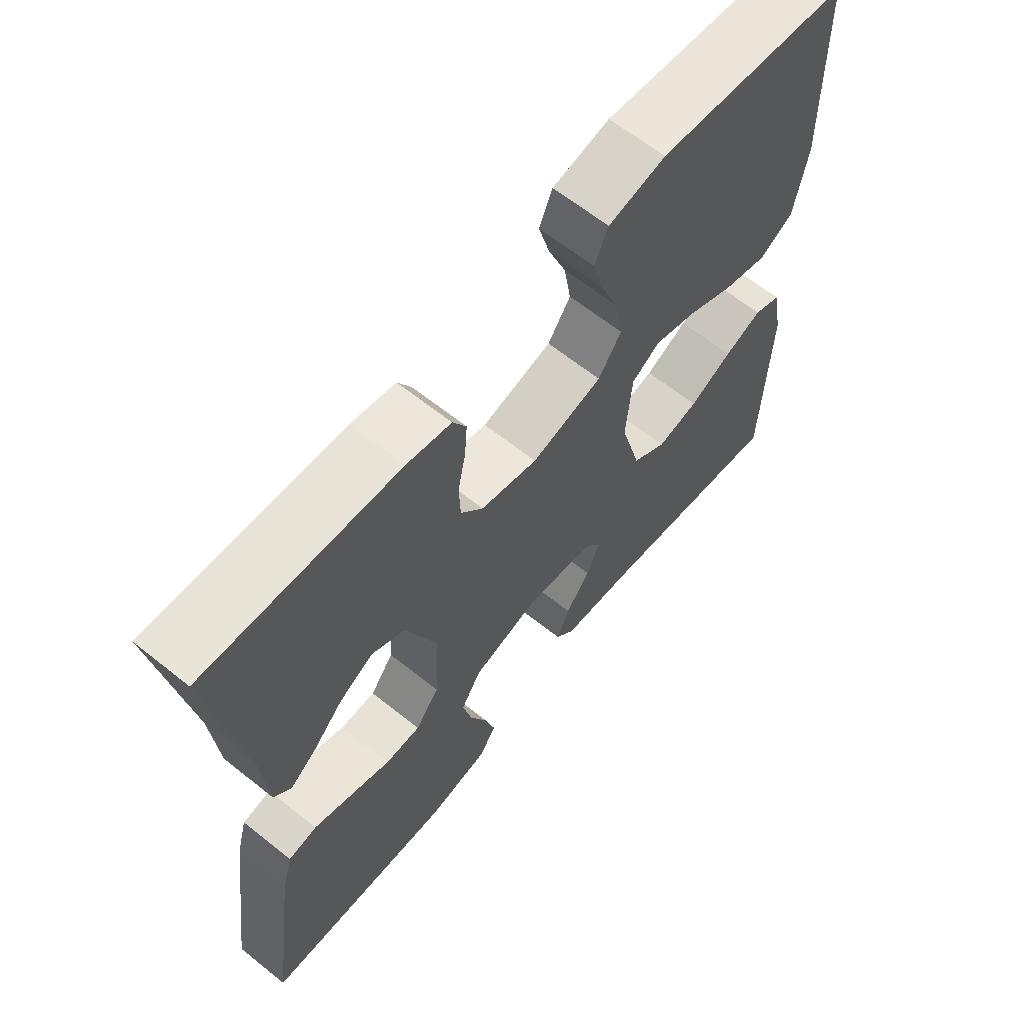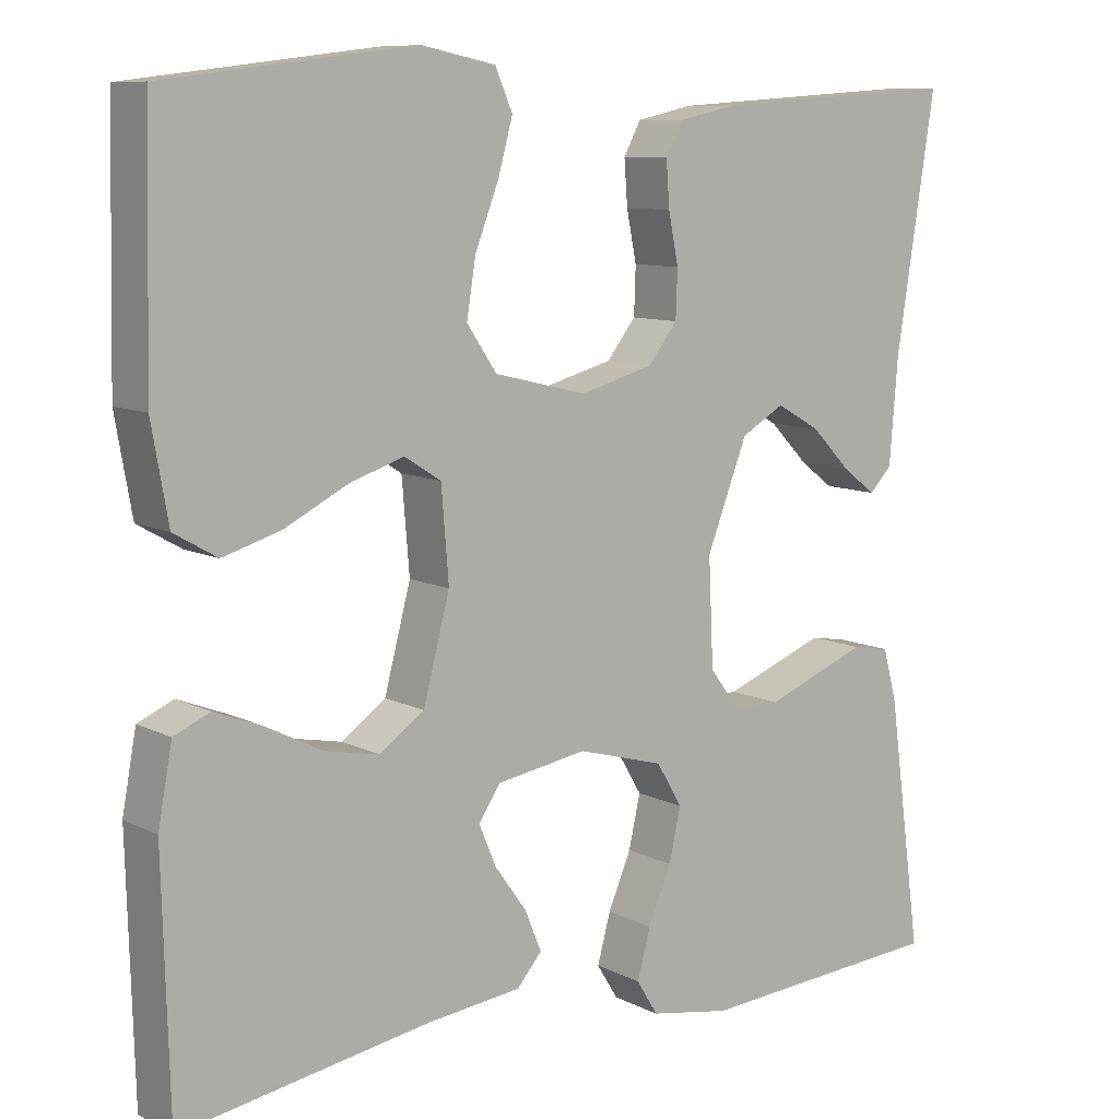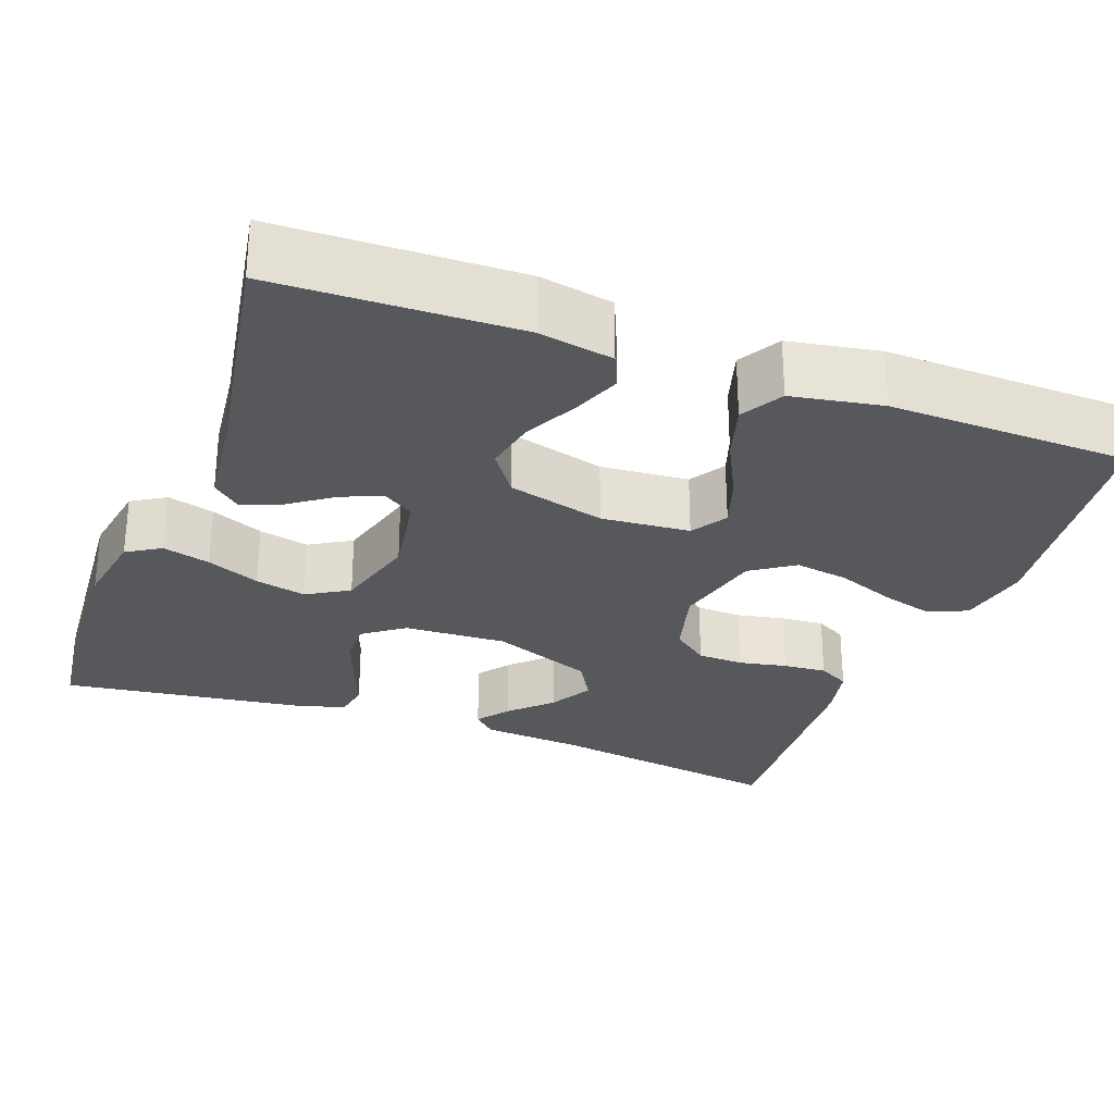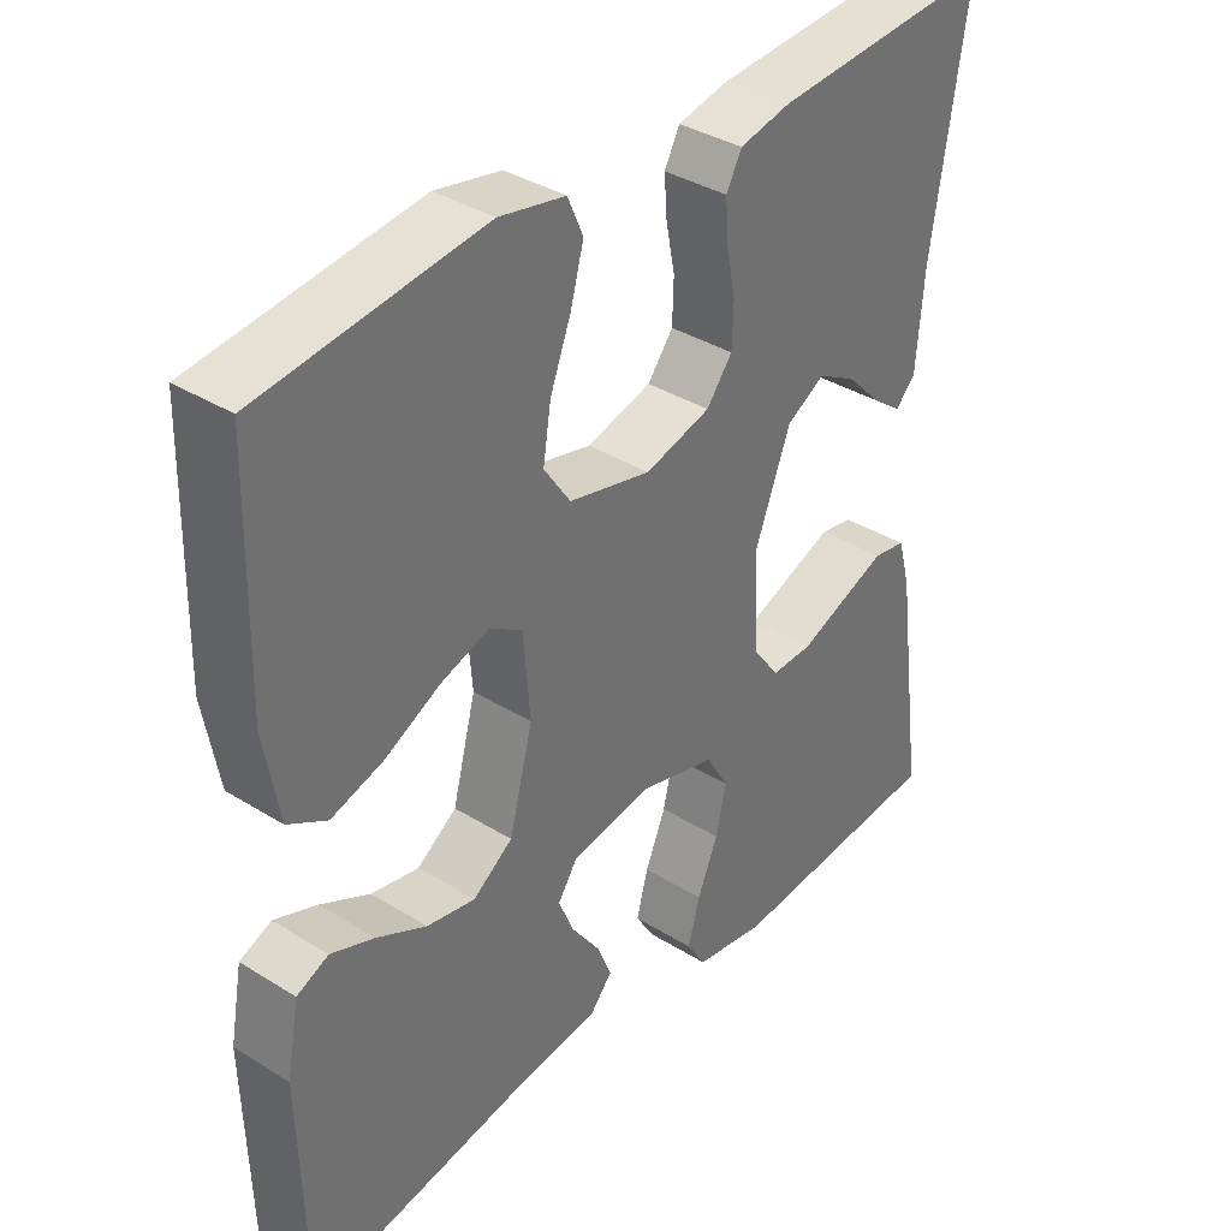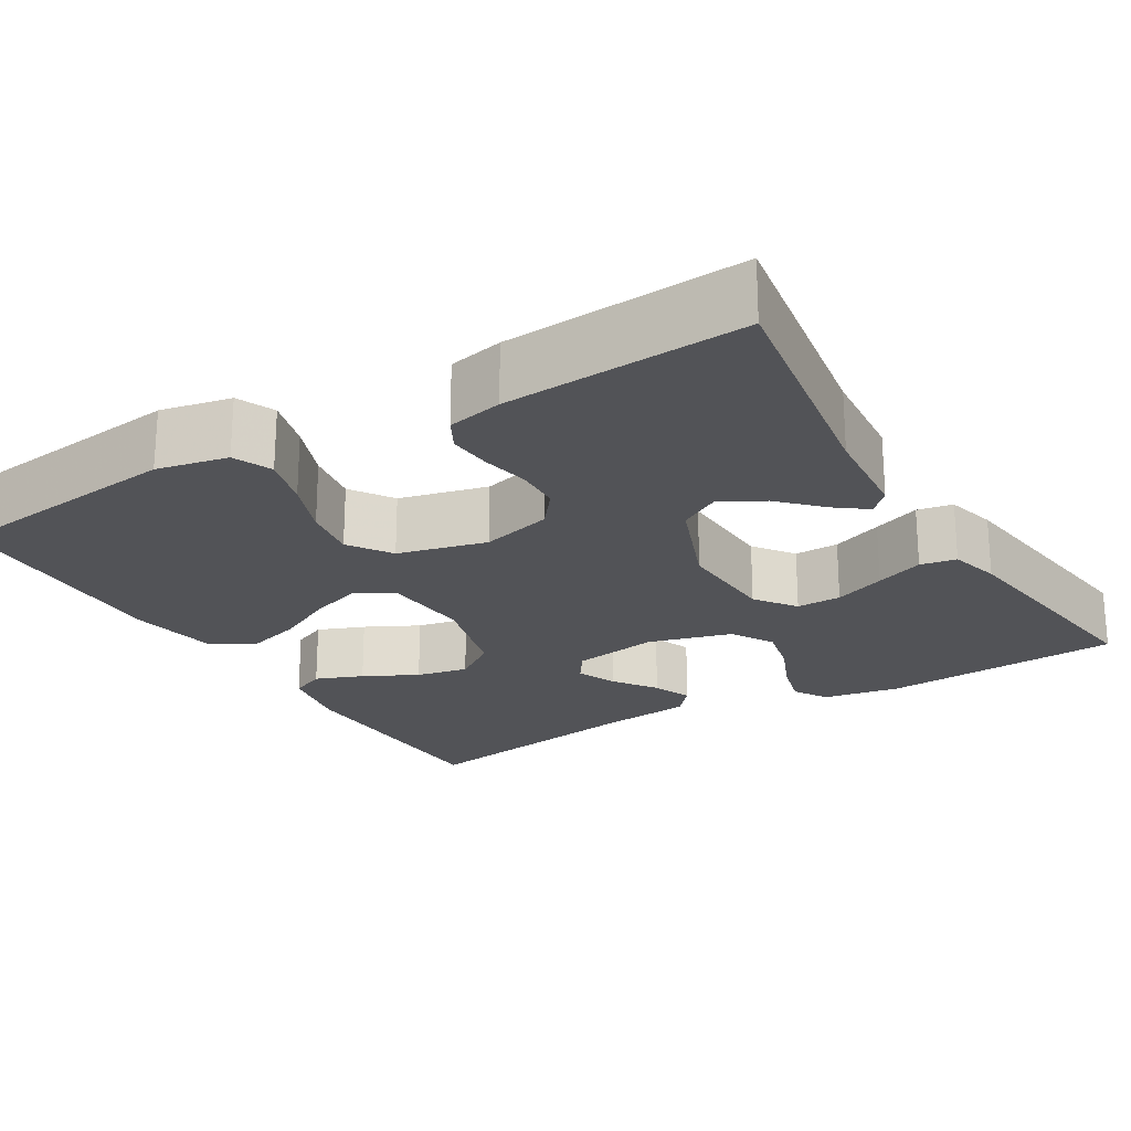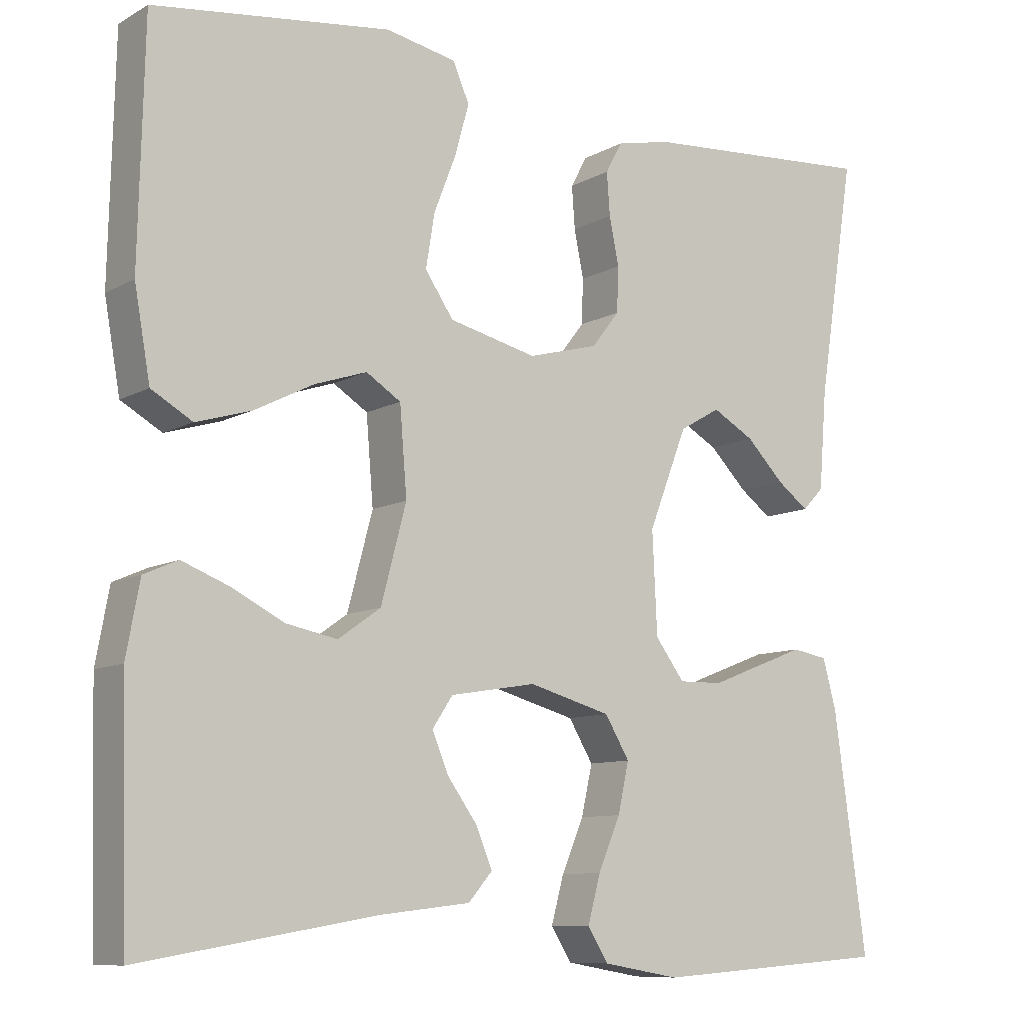
<metadata>
{"format":"obj","ext":"obj","renderer":"f3d","projection":"perspective","resolution":1024,"background":"white","views":[{"elev":64.0,"azim":128.9,"up":"+Z"},{"elev":9.4,"azim":-37.5,"up":"+Z"},{"elev":-28.3,"azim":-110.3,"up":"+Y"},{"elev":36.7,"azim":-51.1,"up":"+Z"},{"elev":-22.4,"azim":30.8,"up":"+Y"},{"elev":-9.4,"azim":-35.2,"up":"+Z"}]}
</metadata>
<code>
v -0.5 0.07 -0.5
v -0.508 0.07 -0.2
v -0.491 0.07 -0.108
v -0.448 0.07 -0.089
v -0.389 0.07 -0.112
v -0.322 0.07 -0.146
v -0.257 0.07 -0.159
v -0.203 0.07 -0.121
v -0.171 0.07 0
v -0.18 0.07 0.11
v -0.224 0.07 0.138
v -0.29 0.07 0.116
v -0.365 0.07 0.078
v -0.435 0.07 0.057
v -0.487 0.07 0.087
v -0.507 0.07 0.2
v -0.5 0.07 0.5
v -0.2 0.07 0.537
v -0.111 0.07 0.519
v -0.09 0.07 0.471
v -0.108 0.07 0.406
v -0.136 0.07 0.334
v -0.147 0.07 0.266
v -0.111 0.07 0.213
v 0 0.07 0.186
v 0.089 0.07 0.21
v 0.124 0.07 0.255
v 0.126 0.07 0.312
v 0.114 0.07 0.372
v 0.11 0.07 0.426
v 0.131 0.07 0.465
v 0.2 0.07 0.48
v 0.5 0.07 0.5
v 0.453 0.07 0.2
v 0.443 0.07 0.075
v 0.416 0.07 0.047
v 0.376 0.07 0.077
v 0.328 0.07 0.126
v 0.275 0.07 0.156
v 0.223 0.07 0.126
v 0.174 0.07 0
v 0.18 0.07 -0.128
v 0.217 0.07 -0.178
v 0.273 0.07 -0.177
v 0.337 0.07 -0.152
v 0.397 0.07 -0.129
v 0.442 0.07 -0.137
v 0.459 0.07 -0.2
v 0.5 0.07 -0.5
v 0.2 0.07 -0.521
v 0.103 0.07 -0.504
v 0.077 0.07 -0.462
v 0.093 0.07 -0.403
v 0.121 0.07 -0.337
v 0.135 0.07 -0.274
v 0.104 0.07 -0.222
v 0 0.07 -0.193
v -0.109 0.07 -0.211
v -0.135 0.07 -0.25
v -0.114 0.07 -0.3
v -0.076 0.07 -0.353
v -0.056 0.07 -0.402
v -0.086 0.07 -0.437
v -0.2 0.07 -0.45
v -0.5 0 -0.5
v -0.508 0 -0.2
v -0.491 0 -0.108
v -0.448 0 -0.089
v -0.389 0 -0.112
v -0.322 0 -0.146
v -0.257 0 -0.159
v -0.203 0 -0.121
v -0.171 0 0
v -0.18 0 0.11
v -0.224 0 0.138
v -0.29 0 0.116
v -0.365 0 0.078
v -0.435 0 0.057
v -0.487 0 0.087
v -0.507 0 0.2
v -0.5 0 0.5
v -0.2 0 0.537
v -0.111 0 0.519
v -0.09 0 0.471
v -0.108 0 0.406
v -0.136 0 0.334
v -0.147 0 0.266
v -0.111 0 0.213
v 0 0 0.186
v 0.089 0 0.21
v 0.124 0 0.255
v 0.126 0 0.312
v 0.114 0 0.372
v 0.11 0 0.426
v 0.131 0 0.465
v 0.2 0 0.48
v 0.5 0 0.5
v 0.453 0 0.2
v 0.443 0 0.075
v 0.416 0 0.047
v 0.376 0 0.077
v 0.328 0 0.126
v 0.275 0 0.156
v 0.223 0 0.126
v 0.174 0 0
v 0.18 0 -0.128
v 0.217 0 -0.178
v 0.273 0 -0.177
v 0.337 0 -0.152
v 0.397 0 -0.129
v 0.442 0 -0.137
v 0.459 0 -0.2
v 0.5 0 -0.5
v 0.2 0 -0.521
v 0.103 0 -0.504
v 0.077 0 -0.462
v 0.093 0 -0.403
v 0.121 0 -0.337
v 0.135 0 -0.274
v 0.104 0 -0.222
v 0 0 -0.193
v -0.109 0 -0.211
v -0.135 0 -0.25
v -0.114 0 -0.3
v -0.076 0 -0.353
v -0.056 0 -0.402
v -0.086 0 -0.437
v -0.2 0 -0.45
f 62 63 64
f 61 62 64
f 60 61 64
f 4 5 6
f 3 4 6
f 2 3 6
f 1 2 6
f 64 1 6
f 60 64 6
f 59 60 6
f 58 59 6 7
f 57 58 7 8
f 56 57 8 9
f 52 53 54
f 51 52 54
f 50 51 54
f 49 50 54
f 48 49 54
f 47 48 54
f 46 47 54
f 45 46 54
f 44 45 54
f 43 44 54 55
f 42 43 55 56
f 36 37 38
f 35 36 38
f 34 35 38
f 34 38 39
f 33 34 39
f 32 33 39
f 31 32 39
f 30 31 39
f 29 30 39
f 28 29 39
f 27 28 39 40
f 20 21 22
f 19 20 22
f 18 19 22
f 17 18 22
f 16 17 22
f 15 16 22
f 14 15 22
f 13 14 22
f 12 13 22
f 11 12 22 23
f 10 11 23 24
f 10 24 25
f 9 10 25
f 56 9 25
f 42 56 25
f 41 42 25
f 41 25 26
f 26 27 40 41
f 128 127 126
f 128 126 125
f 128 125 124
f 70 69 68
f 70 68 67
f 70 67 66
f 70 66 65
f 70 65 128
f 70 128 124
f 70 124 123
f 71 70 123 122
f 72 71 122 121
f 73 72 121 120
f 118 117 116
f 118 116 115
f 118 115 114
f 118 114 113
f 118 113 112
f 118 112 111
f 118 111 110
f 118 110 109
f 118 109 108
f 119 118 108 107
f 120 119 107 106
f 102 101 100
f 102 100 99
f 102 99 98
f 103 102 98
f 103 98 97
f 103 97 96
f 103 96 95
f 103 95 94
f 103 94 93
f 103 93 92
f 104 103 92 91
f 86 85 84
f 86 84 83
f 86 83 82
f 86 82 81
f 86 81 80
f 86 80 79
f 86 79 78
f 86 78 77
f 86 77 76
f 87 86 76 75
f 88 87 75 74
f 89 88 74
f 89 74 73
f 89 73 120
f 89 120 106
f 89 106 105
f 90 89 105
f 105 104 91 90
f 1 65 66 2
f 2 66 67 3
f 3 67 68 4
f 4 68 69 5
f 5 69 70 6
f 6 70 71 7
f 7 71 72 8
f 8 72 73 9
f 9 73 74 10
f 10 74 75 11
f 11 75 76 12
f 12 76 77 13
f 13 77 78 14
f 14 78 79 15
f 15 79 80 16
f 16 80 81 17
f 17 81 82 18
f 18 82 83 19
f 19 83 84 20
f 20 84 85 21
f 21 85 86 22
f 22 86 87 23
f 23 87 88 24
f 24 88 89 25
f 25 89 90 26
f 26 90 91 27
f 27 91 92 28
f 28 92 93 29
f 29 93 94 30
f 30 94 95 31
f 31 95 96 32
f 32 96 97 33
f 33 97 98 34
f 34 98 99 35
f 35 99 100 36
f 36 100 101 37
f 37 101 102 38
f 38 102 103 39
f 39 103 104 40
f 40 104 105 41
f 41 105 106 42
f 42 106 107 43
f 43 107 108 44
f 44 108 109 45
f 45 109 110 46
f 46 110 111 47
f 47 111 112 48
f 48 112 113 49
f 49 113 114 50
f 50 114 115 51
f 51 115 116 52
f 52 116 117 53
f 53 117 118 54
f 54 118 119 55
f 55 119 120 56
f 56 120 121 57
f 57 121 122 58
f 58 122 123 59
f 59 123 124 60
f 60 124 125 61
f 61 125 126 62
f 62 126 127 63
f 63 127 128 64
f 64 128 65 1

</code>
